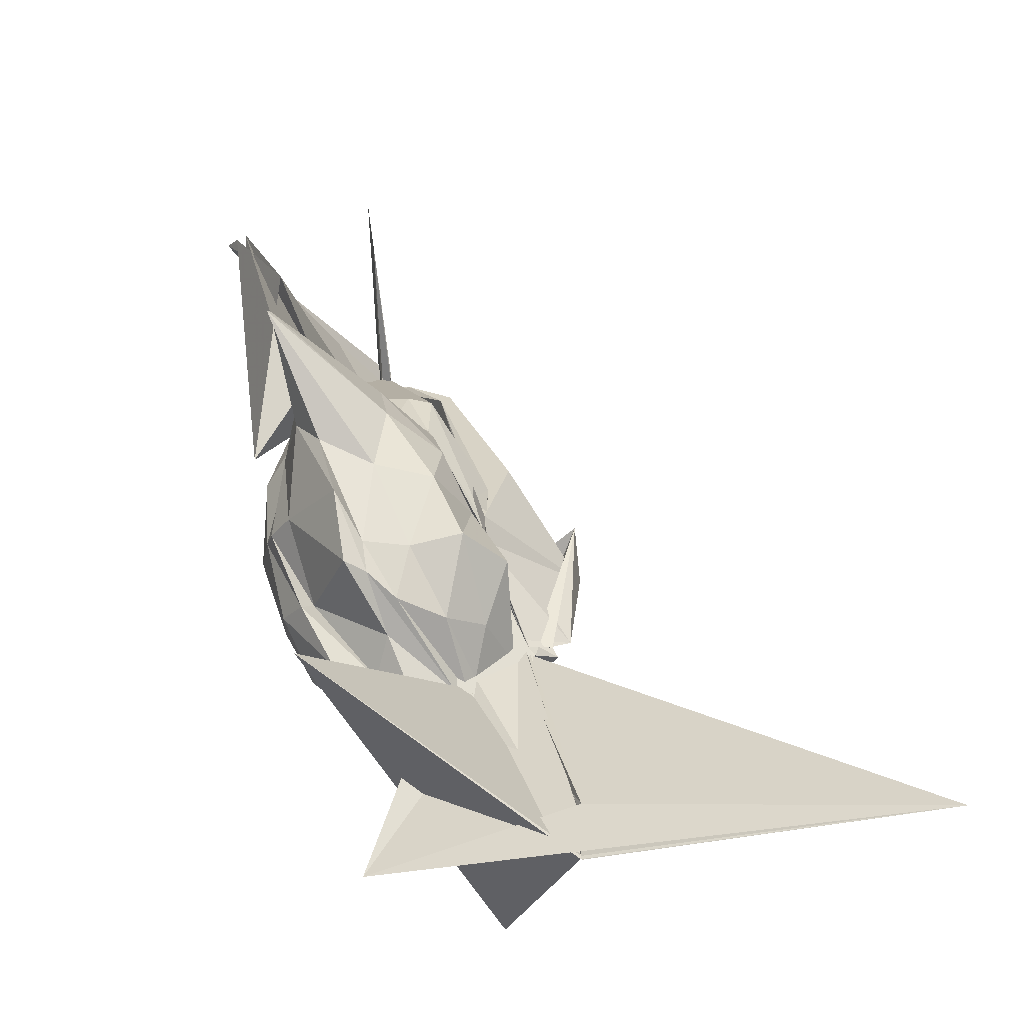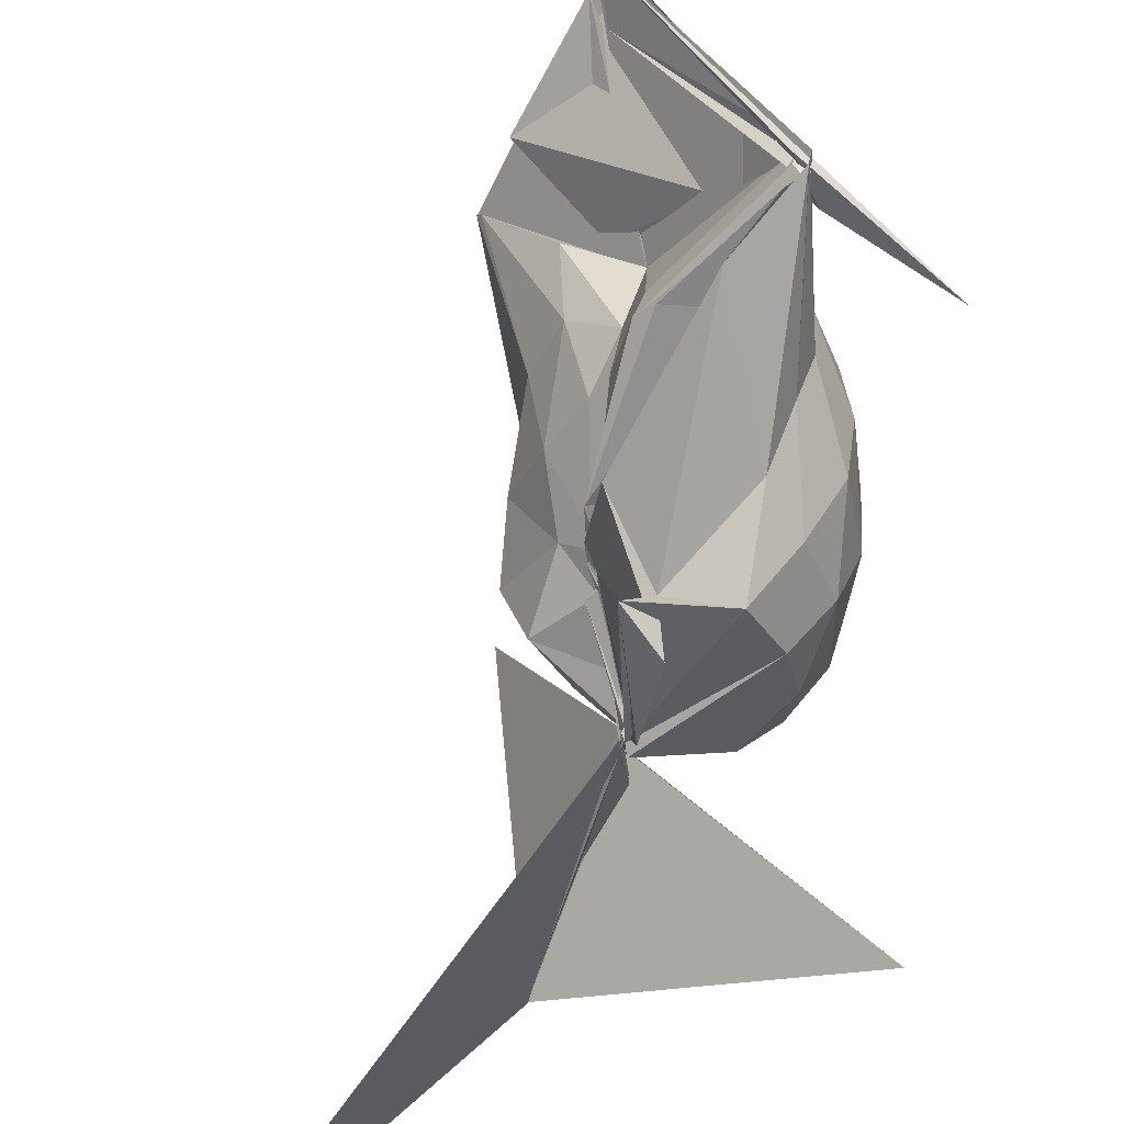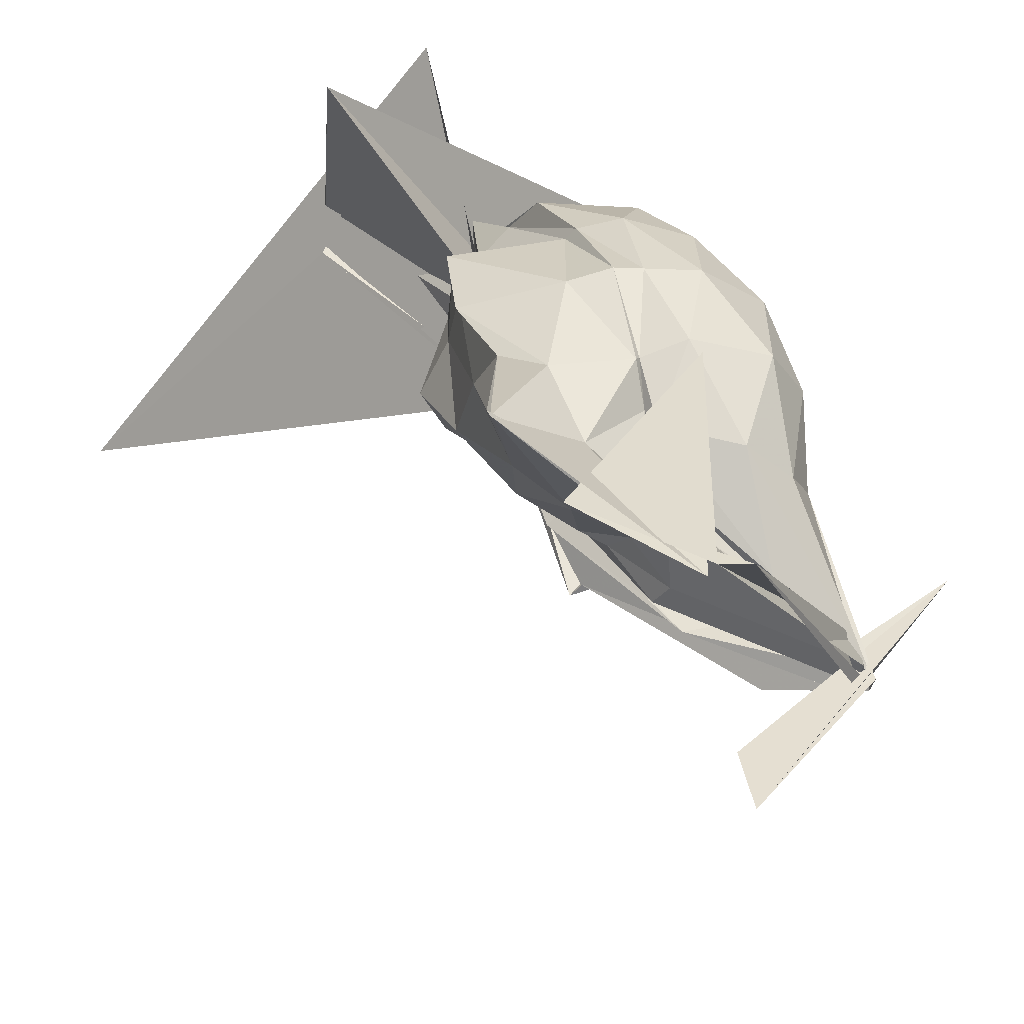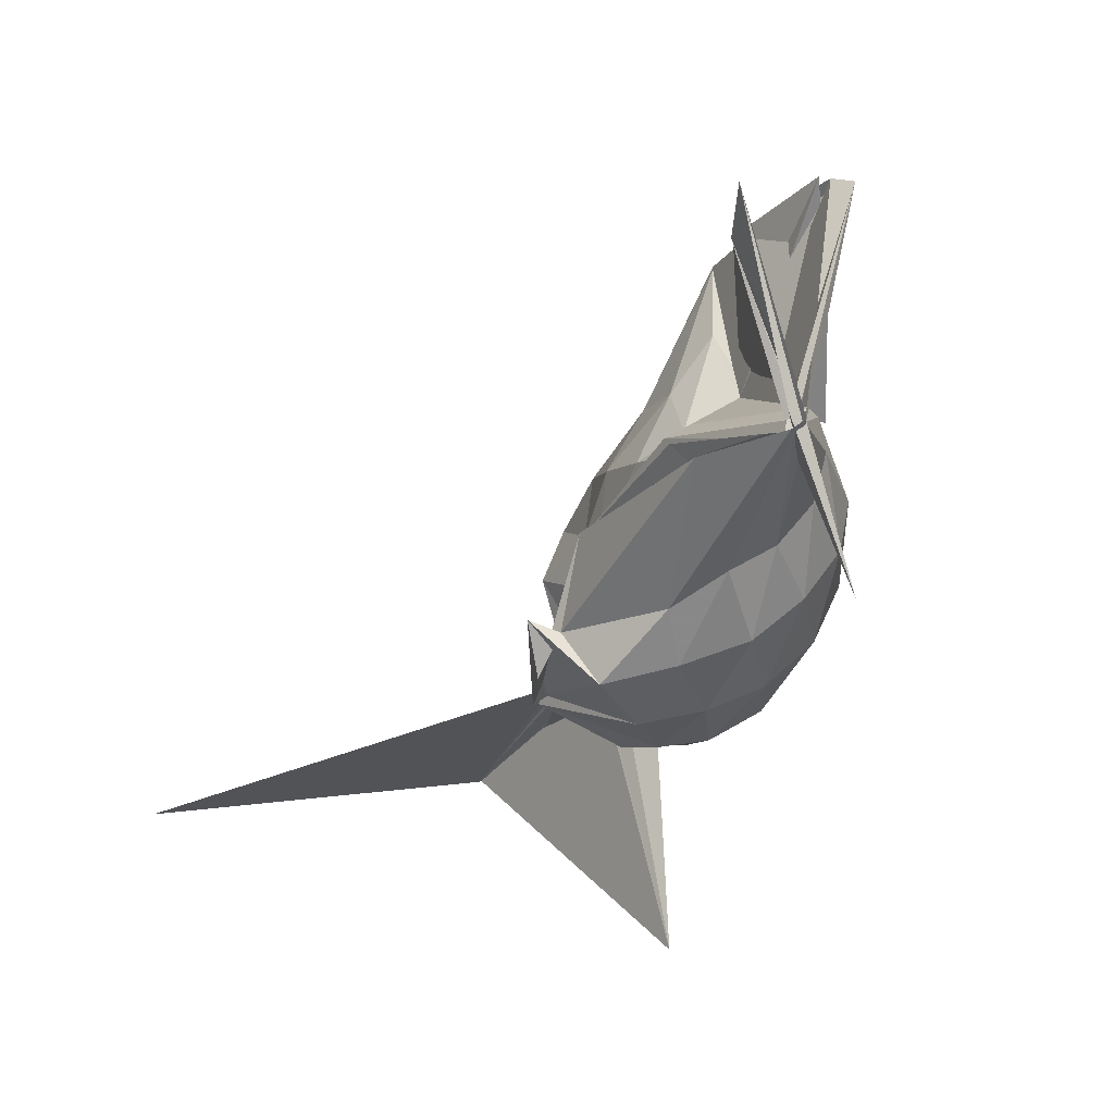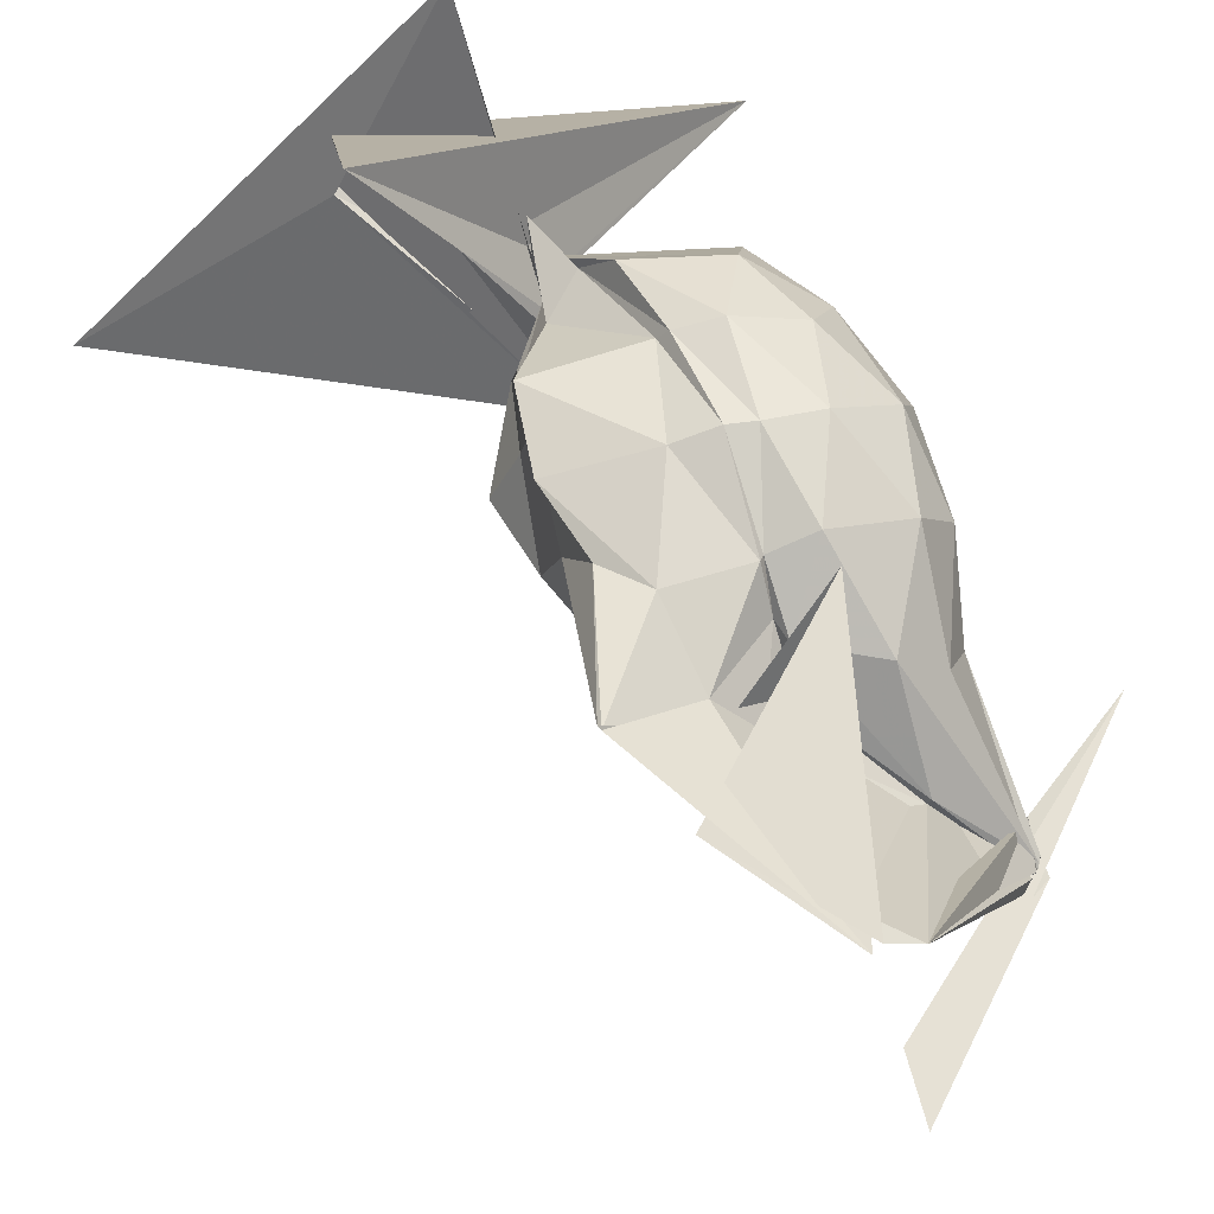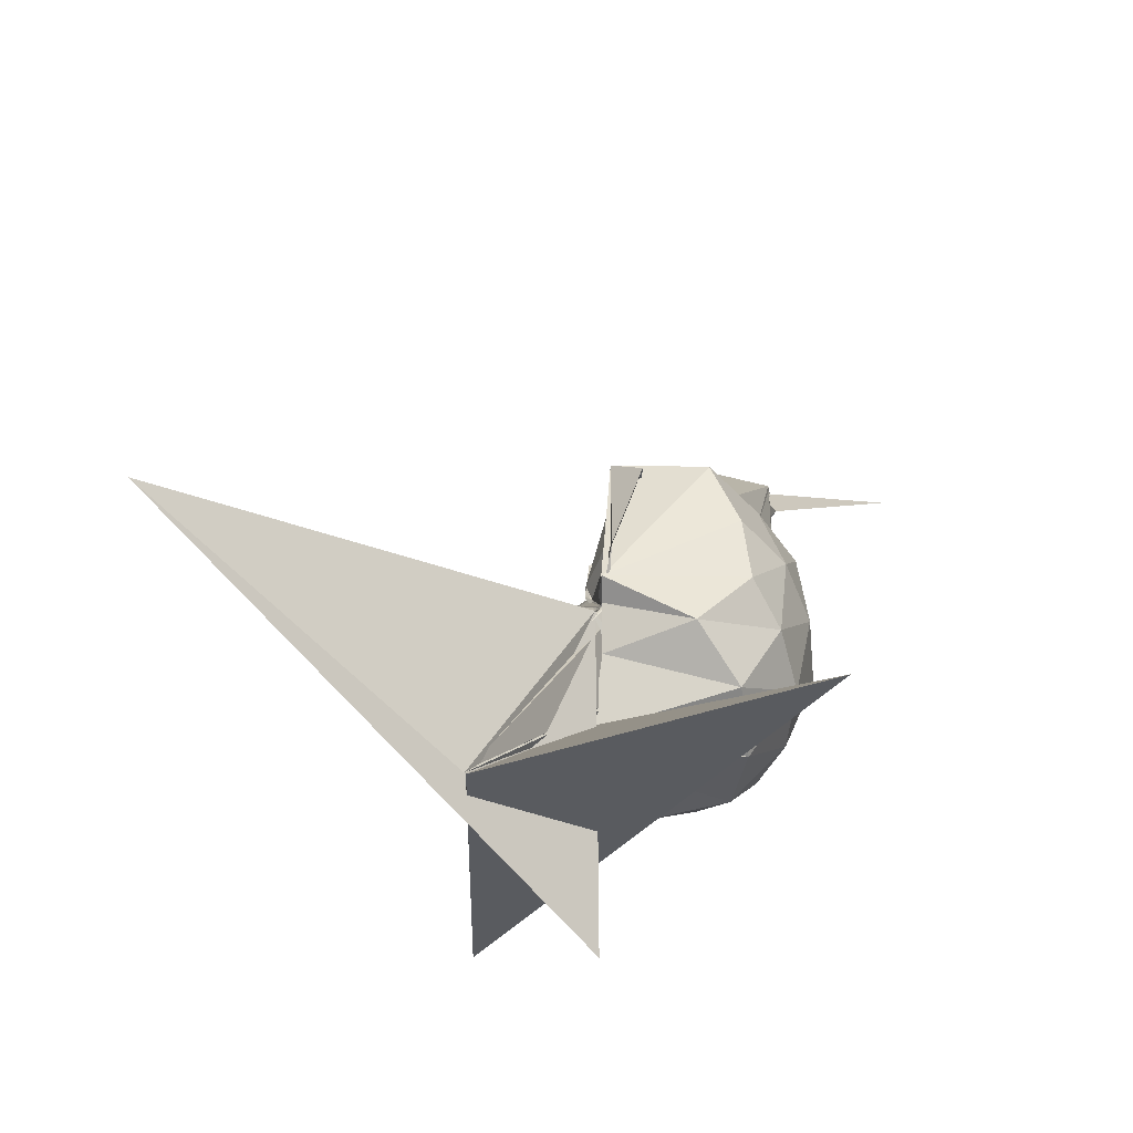
<metadata>
{"format":"obj","ext":"obj","renderer":"f3d","projection":"perspective","resolution":1024,"background":"white","views":[{"elev":-32.1,"azim":-112.7,"up":"+Z"},{"elev":-54.0,"azim":6.9,"up":"+Y"},{"elev":50.2,"azim":-13.4,"up":"+Y"},{"elev":50.4,"azim":41.2,"up":"+Z"},{"elev":75.5,"azim":-18.1,"up":"+Y"},{"elev":-62.2,"azim":1.6,"up":"+Z"}]}
</metadata>
<code>
v 0.4909 -0.3263 1.768
v -0.3702 0.1945 0.2236
v 0.4975 -0.2971 1.755
v 0.4794 -0.303 1.789
v 0.4899 -0.2987 1.768
v 0.3107 -0.1193 1.62
v 0.1233 -0.01583 1.391
v 0.04182 0.03885 1.434
v 0.06052 0.3049 1.908
v 0.1279 -0.06601 1.412
v -0.2472 0.2867 1.395
v -0.06317 -0.1202 1.339
v -0.02029 -0.3086 1.252
v -0.05119 -0.4576 0.947
v -0.02999 -0.468 0.8959
v -0.04837 -0.4694 0.899
v -0.06159 -0.463 0.9189
v -0.06257 -0.4604 0.9824
v 0.0005022 -0.5649 1.206
v 0.3 -0.4804 1.654
v 0.4926 -0.3589 1.795
v 0.4938 -0.3475 1.787
v 0.4744 -0.1878 1.36
v 0.4156 -0.06443 1.41
v 0.311 0.042 1.384
v 0.1368 0.05596 1.297
v 0.1227 0.04845 1.242
v -0.0424 0.1206 1.361
v -0.2542 0.2948 1.393
v -0.2595 0.3039 1.385
v -0.161 -0.1075 1.198
v -0.1338 -0.2964 1.123
v -0.02708 -0.4618 0.9508
v -0.06318 -0.4673 0.9252
v -0.04361 -0.4816 0.8669
v -0.04793 -0.4787 0.8676
v -0.04438 -0.4688 0.9056
v 0.09751 -0.8441 0.9288
v 0.09466 -0.7484 1.033
v 0.3448 -0.613 1.213
v 0.4227 -0.4709 1.3
v 0.4725 -0.3355 1.32
v 0.5262 -0.1083 1.135
v 0.4427 0.03805 1.142
v 0.2505 0.1273 1.13
v 0.138 0.09967 1.135
v 0.1271 0.1117 1.146
v -0.07031 0.141 1.146
v -0.1597 0.09575 1.053
v -0.1988 -0.06074 0.9832
v -0.2361 -0.2324 0.9606
v -0.1244 -0.3953 0.9404
v -0.04707 -0.4817 0.8498
v -0.03599 -0.491 0.8511
v -0.07727 -0.4815 0.8424
v -0.01451 -0.6049 0.6142
v 0.01147 -0.77 0.6528
v 0.01452 -0.7913 1.061
v 0.2763 -0.8014 1.016
v 0.4098 -0.6407 1.054
v 0.5164 -0.4729 1.089
v 0.5465 -0.2905 1.117
v 0.4998 -0.04631 0.9032
v 0.3434 0.0987 0.909
v 0.2101 0.1265 0.8994
v 0.1433 0.1341 0.8881
v 0.03573 0.1153 0.8876
v -0.2096 0.05924 0.859
v -0.1762 -0.04347 0.7325
v -0.2026 -0.1762 0.7336
v -0.2791 -0.3076 0.7628
v -0.2162 -0.4709 0.7416
v -0.00765 -0.5349 0.6628
v -0.023 -0.6215 0.5789
v -0.02013 -0.6221 0.5896
v -0.01878 -0.646 0.5867
v -0.001576 -0.6411 0.5961
v -0.01852 -0.6978 0.606
v 0.3506 -0.7316 0.8339
v 0.4702 -0.5881 0.8558
v 0.5355 -0.4176 0.8475
v 0.5494 -0.2182 0.866
v 0.3863 -0.0007022 0.707
v 0.2263 0.05766 0.6668
v 0.1193 0.03765 0.6556
v 0.09368 0.006506 0.6516
v -0.1845 0.01281 0.6497
v -0.1723 -0.05991 0.6376
v -0.1604 -0.1553 0.5797
v -0.1644 -0.306 0.5461
v -0.1341 -0.4393 0.567
v -0.008469 -0.5803 0.5348
v -0.05136 -0.4678 0.8293
v -0.03463 -0.6049 0.5699
v -0.001763 -0.6169 0.6043
v -0.01333 -0.6184 0.5884
v -0.0268 -0.6495 0.5951
v -0.01708 -0.7158 0.5786
v 0.3687 -0.6546 0.6635
v 0.4403 -0.5216 0.6216
v 0.4834 -0.3436 0.6119
v 0.4583 -0.1542 0.6456
v 0.4987 -0.3255 1.744
v 0.4865 -0.3234 1.756
v 0.4775 -0.3153 1.789
v 0.3034 -0.1422 1.62
v -0.1533 0.2414 1.608
v 0.2545 0.1718 1.214
v -0.06237 0.05592 1.431
v 0.06651 -0.2207 1.367
v 0.03221 -0.3098 1.308
v -0.03529 -0.472 0.9748
v -0.05101 -0.476 1.086
v 0.1508 -0.3928 1.521
v 0.4346 -0.3852 1.758
v 0.5009 -0.3126 1.758
v 0.5019 -0.3108 1.8
v 0.1034 -0.1072 2.191
v 0.461 -0.3291 1.81
v 0.152 0.3353 1.923
v 0.08196 0.326 1.898
v 0.129 -0.06621 1.417
v 0.1277 -0.2752 1.483
v 0.09527 -0.3421 1.461
v 0.4823 -0.3702 1.764
v 0.4749 -0.3399 1.752
v 0.112 -0.1355 2.031
v 0.7943 -0.4525 1.475
v 0.5072 -0.3355 1.672
v 0.4736 -0.2705 1.787
v 0.4604 -0.3348 1.784
v 0.5039 -0.3218 1.764
v 0.3054 -0.06873 0.5169
v 0.07679 -0.05537 0.4587
v 0.01745 -0.1662 0.4139
v -0.07625 -0.1629 0.5038
v -0.04958 -0.3803 0.3842
v -0.02574 -0.4284 0.4015
v -0.03964 -0.4459 0.442
v -0.03614 -0.6273 0.555
v -0.04519 -0.1268 -0.222
v -0.4109 -0.62 -0.1855
v -0.01795 -0.6182 0.5912
v -0.0186 -0.643 0.5687
v 0.2187 -0.6297 0.4957
v 0.3272 -0.4648 0.4336
v 0.347 -0.2544 0.4411
v -0.0411 -0.3335 0.3051
v -0.04662 -0.3959 0.3481
v -0.02991 -0.3142 0.224
v -0.05335 -0.4053 0.3633
v -0.3385 -0.6367 -0.2043
v -1.016 -1.394 -0.2007
v -0.3685 -0.6219 -0.05861
v -0.01593 -0.5847 0.5481
v -0.01985 -0.5421 0.4853
v -0.05238 -0.3944 0.3526
v -0.04575 -0.3513 0.273
v 0.545 -0.7822 -0.0547
v -0.335 -0.6321 -0.2024
v -0.3358 -0.6334 -0.1931
v -0.0231 -0.4327 0.4143
f 3 23 4
f 4 23 24
f 4 24 5
f 5 24 25
f 5 25 6
f 6 25 26
f 6 26 7
f 7 26 27
f 7 27 8
f 8 27 28
f 8 28 9
f 9 28 29
f 9 29 10
f 10 29 30
f 10 30 11
f 11 30 31
f 11 31 12
f 12 31 32
f 12 32 13
f 13 32 33
f 13 33 14
f 14 33 34
f 14 34 15
f 15 34 35
f 15 35 16
f 16 35 36
f 16 36 17
f 17 36 37
f 17 37 18
f 18 37 38
f 18 38 19
f 19 38 39
f 19 39 20
f 20 39 40
f 20 40 21
f 21 40 41
f 21 41 22
f 22 41 42
f 22 42 3
f 3 42 23
f 23 43 24
f 24 43 44
f 24 44 25
f 25 44 45
f 25 45 26
f 26 45 46
f 26 46 27
f 27 46 47
f 27 47 28
f 28 47 48
f 28 48 29
f 29 48 49
f 29 49 30
f 30 49 50
f 30 50 31
f 31 50 51
f 31 51 32
f 32 51 52
f 32 52 33
f 33 52 53
f 33 53 34
f 34 53 54
f 34 54 35
f 35 54 55
f 35 55 36
f 36 55 56
f 36 56 37
f 37 56 57
f 37 57 38
f 38 57 58
f 38 58 39
f 39 58 59
f 39 59 40
f 40 59 60
f 40 60 41
f 41 60 61
f 41 61 42
f 42 61 62
f 42 62 23
f 23 62 43
f 43 63 44
f 44 63 64
f 44 64 45
f 45 64 65
f 45 65 46
f 46 65 66
f 46 66 47
f 47 66 67
f 47 67 48
f 48 67 68
f 48 68 49
f 49 68 69
f 49 69 50
f 50 69 70
f 50 70 51
f 51 70 71
f 51 71 52
f 52 71 72
f 52 72 53
f 53 72 73
f 53 73 54
f 54 73 74
f 54 74 55
f 55 74 75
f 55 75 56
f 56 75 76
f 56 76 57
f 57 76 77
f 57 77 58
f 58 77 78
f 58 78 59
f 59 78 79
f 59 79 60
f 60 79 80
f 60 80 61
f 61 80 81
f 61 81 62
f 62 81 82
f 62 82 43
f 43 82 63
f 63 83 64
f 64 83 84
f 64 84 65
f 65 84 85
f 65 85 66
f 66 85 86
f 66 86 67
f 67 86 87
f 67 87 68
f 68 87 88
f 68 88 69
f 69 88 89
f 69 89 70
f 70 89 90
f 70 90 71
f 71 90 91
f 71 91 72
f 72 91 92
f 72 92 73
f 73 92 93
f 73 93 74
f 74 93 94
f 74 94 75
f 75 94 95
f 75 95 76
f 76 95 96
f 76 96 77
f 77 96 97
f 77 97 78
f 78 97 98
f 78 98 79
f 79 98 99
f 79 99 80
f 80 99 100
f 80 100 81
f 81 100 101
f 81 101 82
f 82 101 102
f 82 102 63
f 63 102 83
f 103 104 118
f 104 119 118
f 104 105 119
f 105 120 119
f 105 106 120
f 106 107 120
f 107 121 120
f 107 108 121
f 108 122 121
f 108 109 122
f 109 110 122
f 110 123 122
f 110 111 123
f 111 124 123
f 111 112 124
f 112 113 124
f 113 125 124
f 113 114 125
f 114 126 125
f 114 115 126
f 115 116 126
f 116 127 126
f 116 117 127
f 117 118 127
f 117 103 118
f 118 119 128
f 119 129 128
f 119 120 129
f 120 121 129
f 121 130 129
f 121 122 130
f 122 123 130
f 123 131 130
f 123 124 131
f 124 125 131
f 125 132 131
f 125 126 132
f 126 127 132
f 127 128 132
f 127 118 128
f 133 148 134
f 134 148 149
f 134 149 135
f 135 149 150
f 135 150 136
f 136 150 137
f 137 150 151
f 137 151 138
f 138 151 152
f 138 152 139
f 139 152 140
f 140 152 153
f 140 153 141
f 141 153 154
f 141 154 142
f 142 154 143
f 143 154 155
f 143 155 144
f 144 155 156
f 144 156 145
f 145 156 146
f 146 156 157
f 146 157 147
f 147 157 148
f 147 148 133
f 148 158 149
f 149 158 159
f 149 159 150
f 150 159 151
f 151 159 160
f 151 160 152
f 152 160 153
f 153 160 161
f 153 161 154
f 154 161 155
f 155 161 162
f 155 162 156
f 156 162 157
f 157 162 158
f 157 158 148
f 3 4 103
f 103 4 104
f 4 5 104
f 104 5 105
f 5 6 105
f 105 6 106
f 6 7 106
f 7 8 106
f 106 8 107
f 8 9 107
f 107 9 108
f 9 10 108
f 108 10 109
f 10 11 109
f 11 12 109
f 109 12 110
f 12 13 110
f 110 13 111
f 13 14 111
f 111 14 112
f 14 15 112
f 15 16 112
f 112 16 113
f 16 17 113
f 113 17 114
f 17 18 114
f 114 18 115
f 18 19 115
f 19 20 115
f 115 20 116
f 20 21 116
f 116 21 117
f 21 22 117
f 117 22 103
f 22 3 103
f 83 133 84
f 84 133 134
f 84 134 85
f 85 134 135
f 85 135 86
f 86 135 136
f 86 136 87
f 87 136 88
f 88 136 137
f 88 137 89
f 89 137 138
f 89 138 90
f 90 138 139
f 90 139 91
f 91 139 92
f 92 139 140
f 92 140 93
f 93 140 141
f 93 141 94
f 94 141 142
f 94 142 95
f 95 142 96
f 96 142 143
f 96 143 97
f 97 143 144
f 97 144 98
f 98 144 145
f 98 145 99
f 99 145 100
f 100 145 146
f 100 146 101
f 101 146 147
f 101 147 102
f 102 147 133
f 102 133 83
f 128 129 1
f 129 130 1
f 130 131 1
f 131 132 1
f 132 128 1
f 159 158 2
f 160 159 2
f 161 160 2
f 162 161 2
f 158 162 2

</code>
